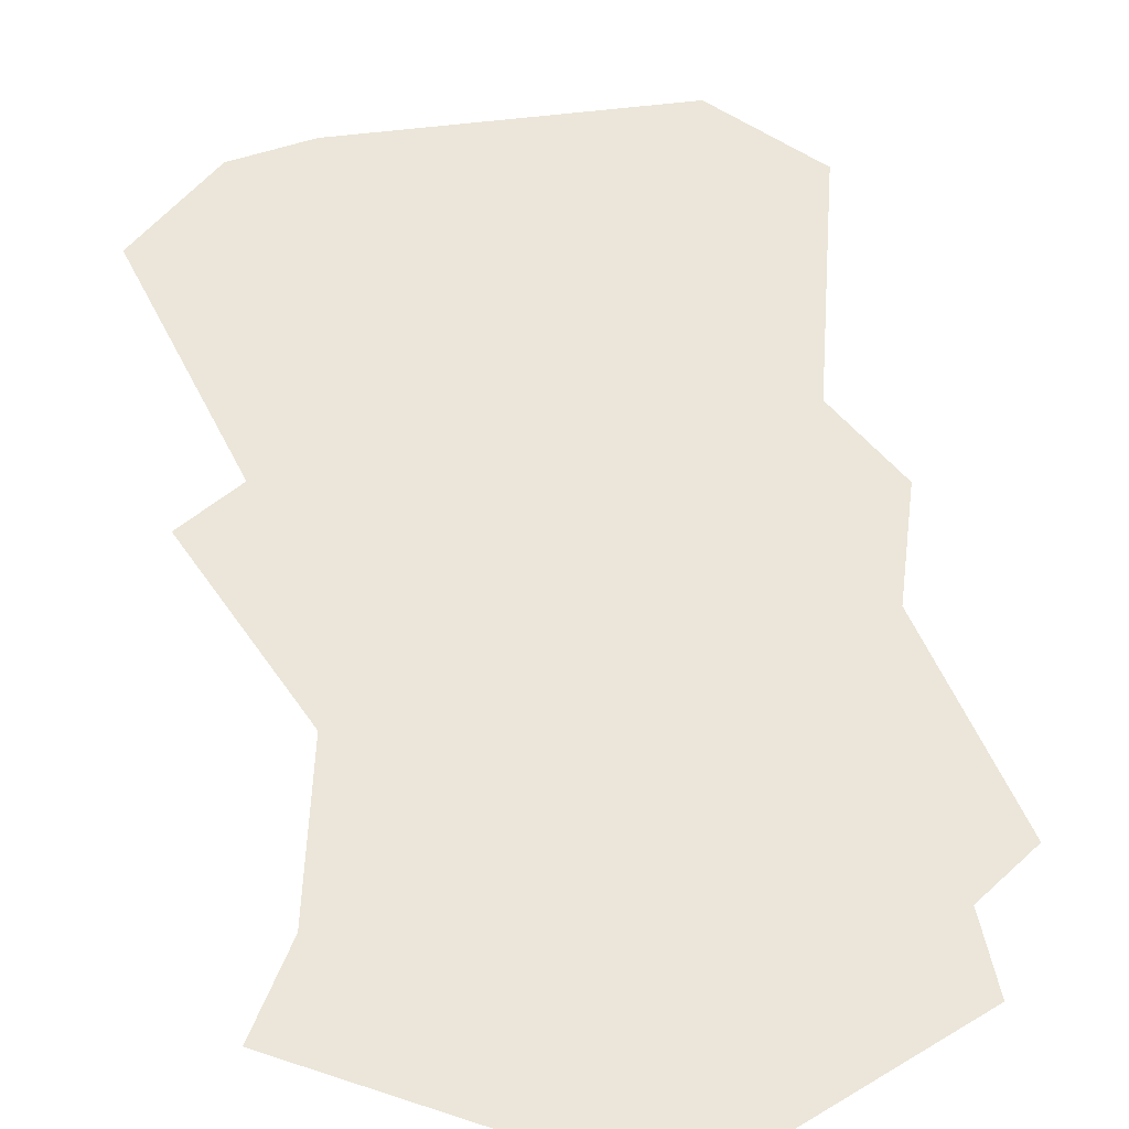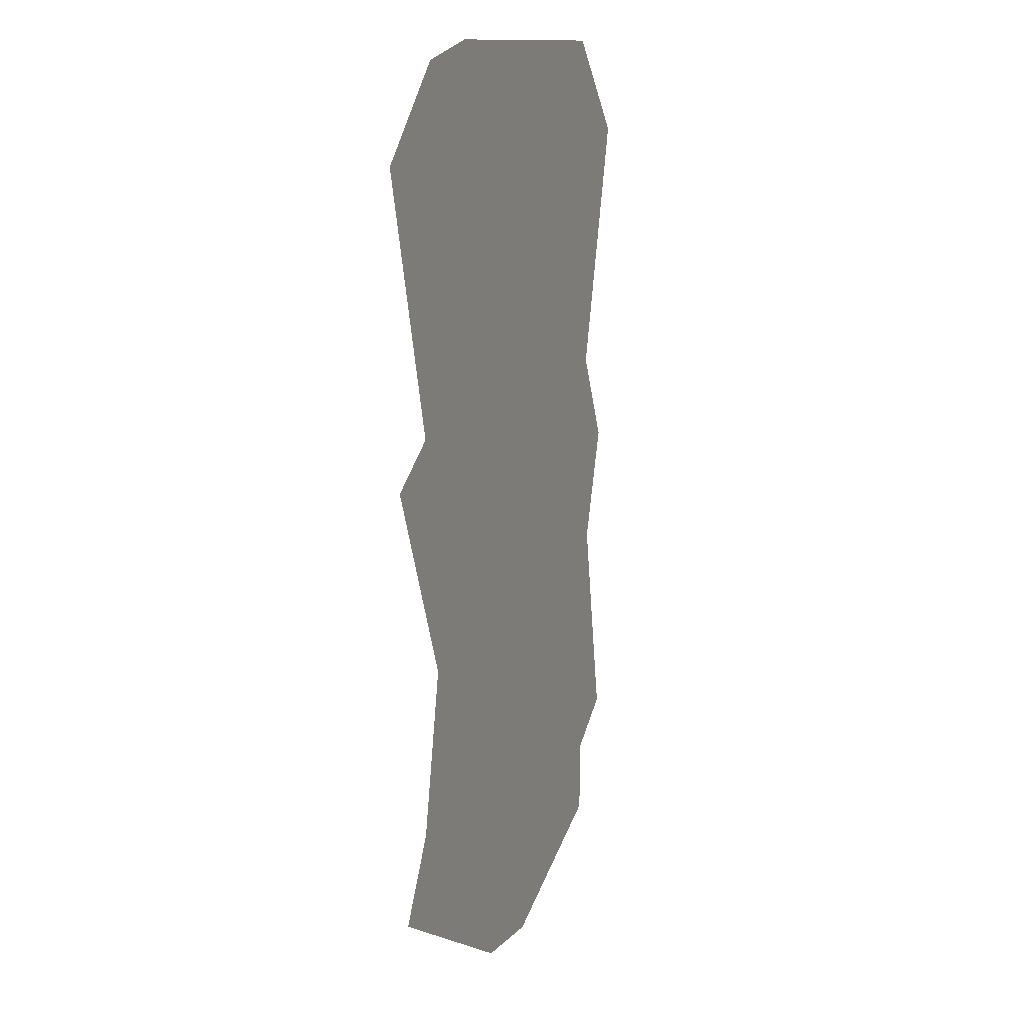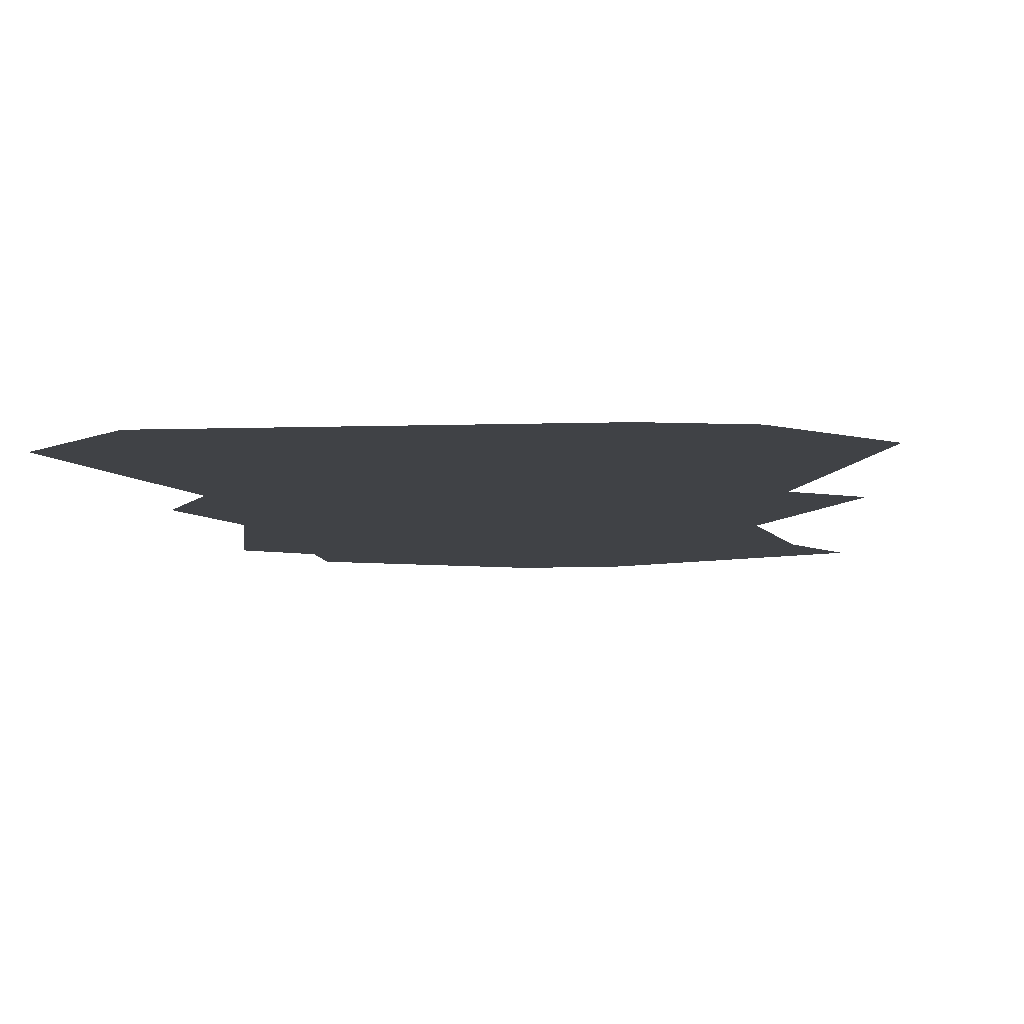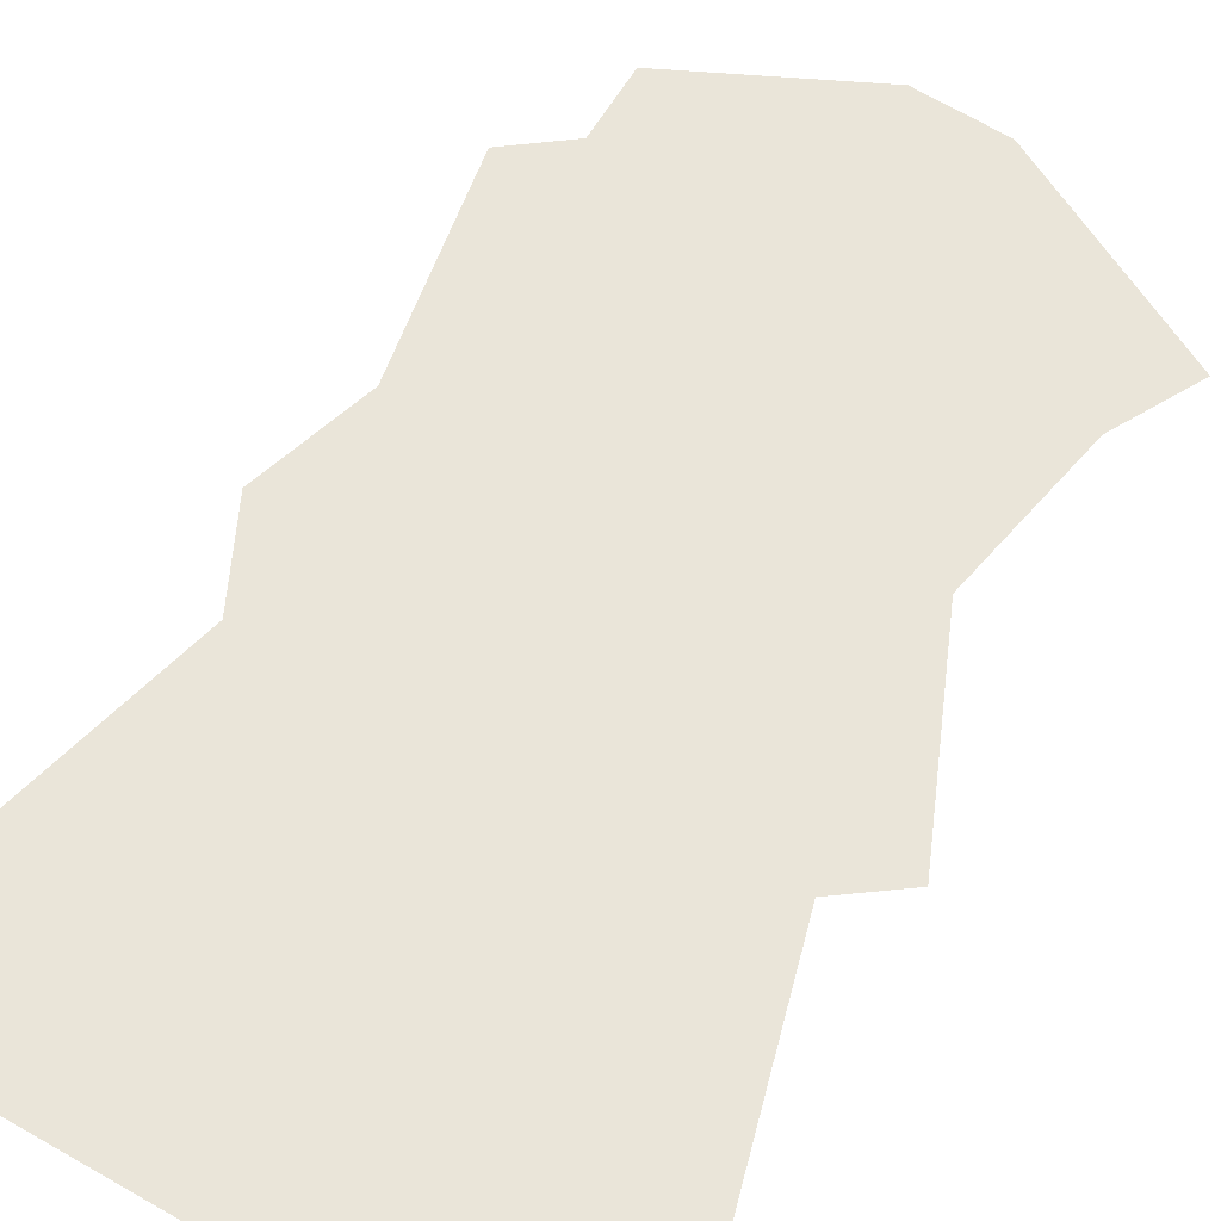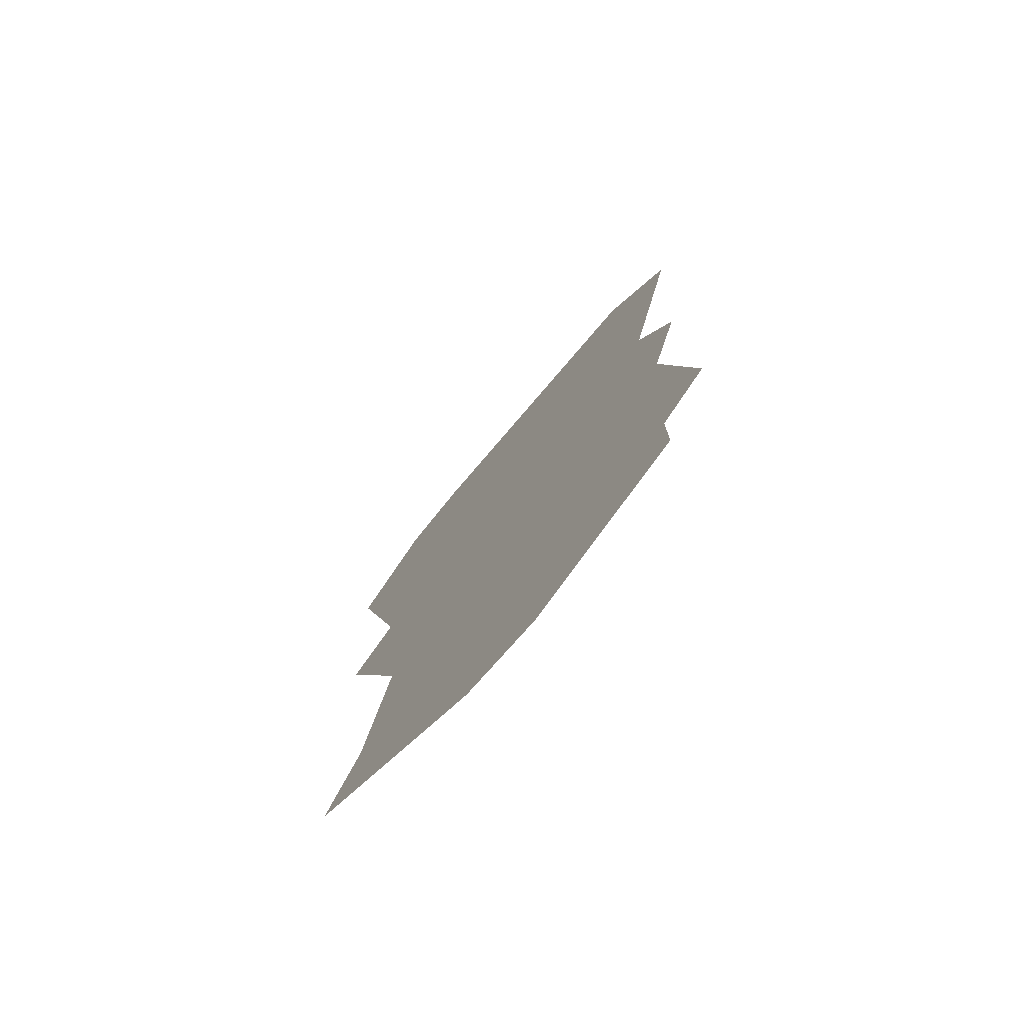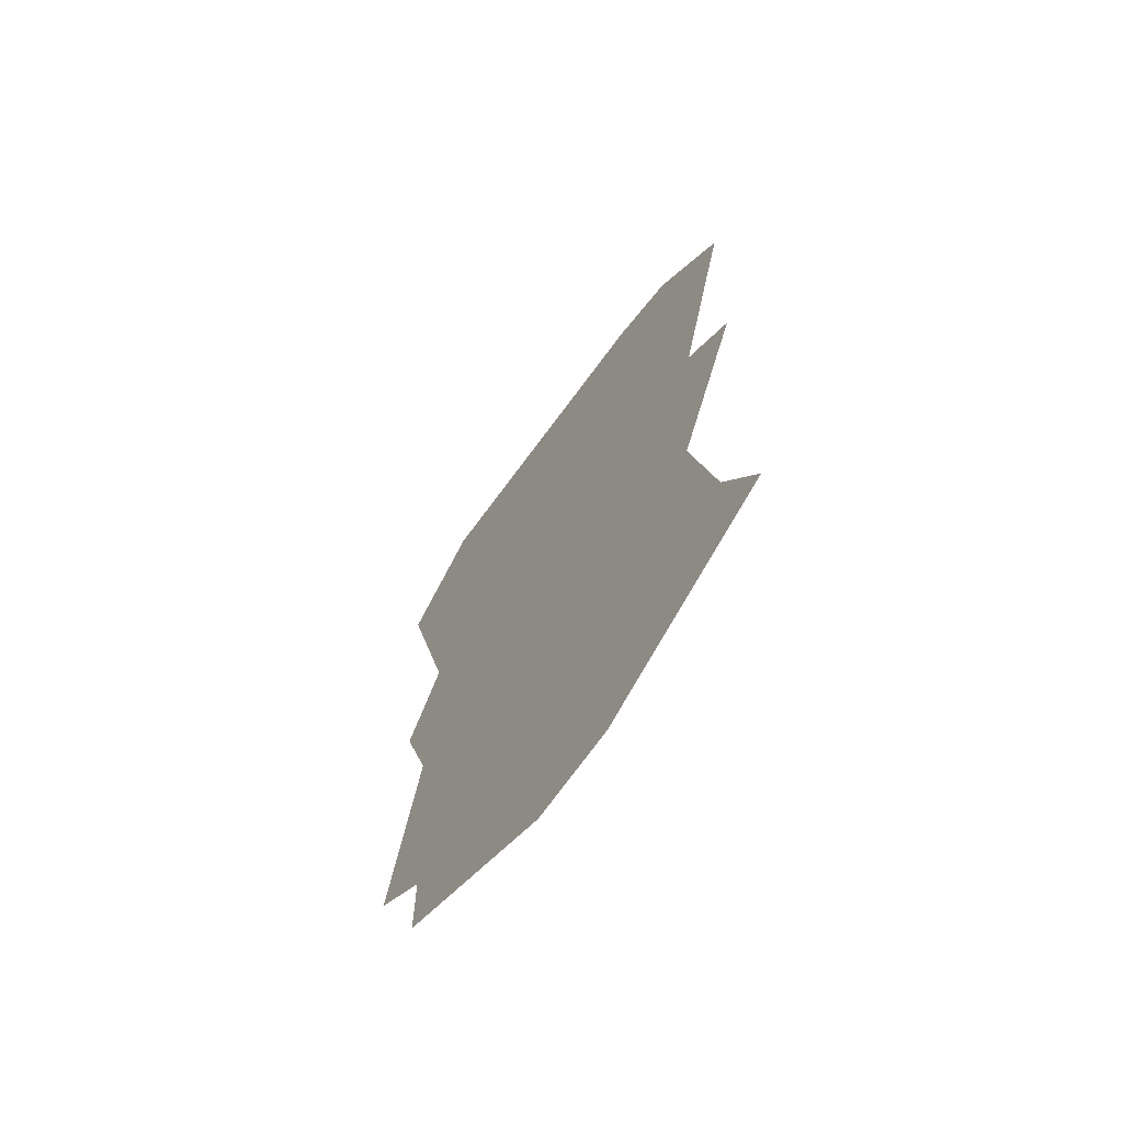
<metadata>
{"format":"obj","ext":"obj","renderer":"f3d","projection":"perspective","resolution":1024,"background":"white","views":[{"elev":47.7,"azim":-9.8,"up":"+Z"},{"elev":13.9,"azim":-67.1,"up":"+Y"},{"elev":-6.2,"azim":-175.0,"up":"+Z"},{"elev":58.6,"azim":-150.7,"up":"+Z"},{"elev":-76.9,"azim":49.6,"up":"+Y"},{"elev":-69.1,"azim":-126.4,"up":"+Y"}]}
</metadata>
<code>
o Plane
v -1.236 2 -0
v -1.159 -1.35 0
v 0.9182 2.461 -0
v -0.4959 2.489 -0
v 1.293 2.016 -0
v -0.2347 -1.894 0
v 0.164 -1.928 0
v 0.9637 -1.564 0
v 0.9645 -1.227 0
v 1.217 -1.041 0
v 1.04 -0.07215 -0
v 1.2 0.4443 -0
v 1.002 0.862 -0
v -0.843 2.411 -0
v -0.9265 0.8164 -0
v -1.185 0.6341 -0
v -0.8202 -0.262 0
v -0.9645 -0.9911 0
f 13 4 15
f 18 6 9
f 9 11 17
f 1 15 4
f 15 16 17
f 18 2 6
f 17 18 9
f 15 17 13
f 3 4 13
f 13 5 3
f 4 14 1
f 6 7 9
f 7 8 9
f 9 10 11
f 13 17 11
f 11 12 13

</code>
